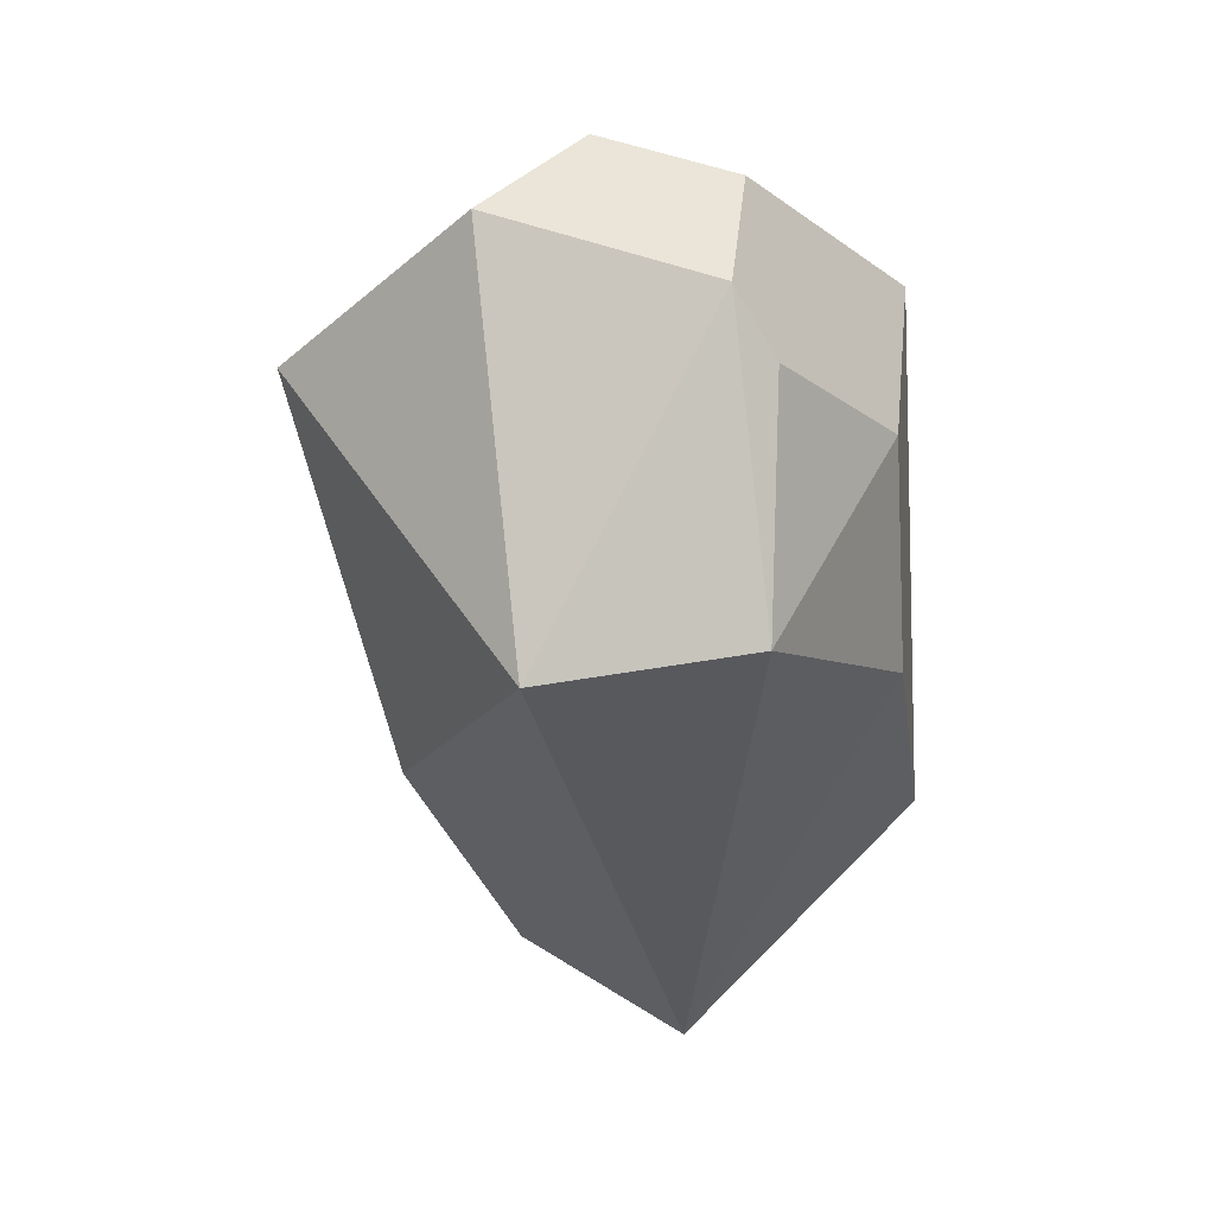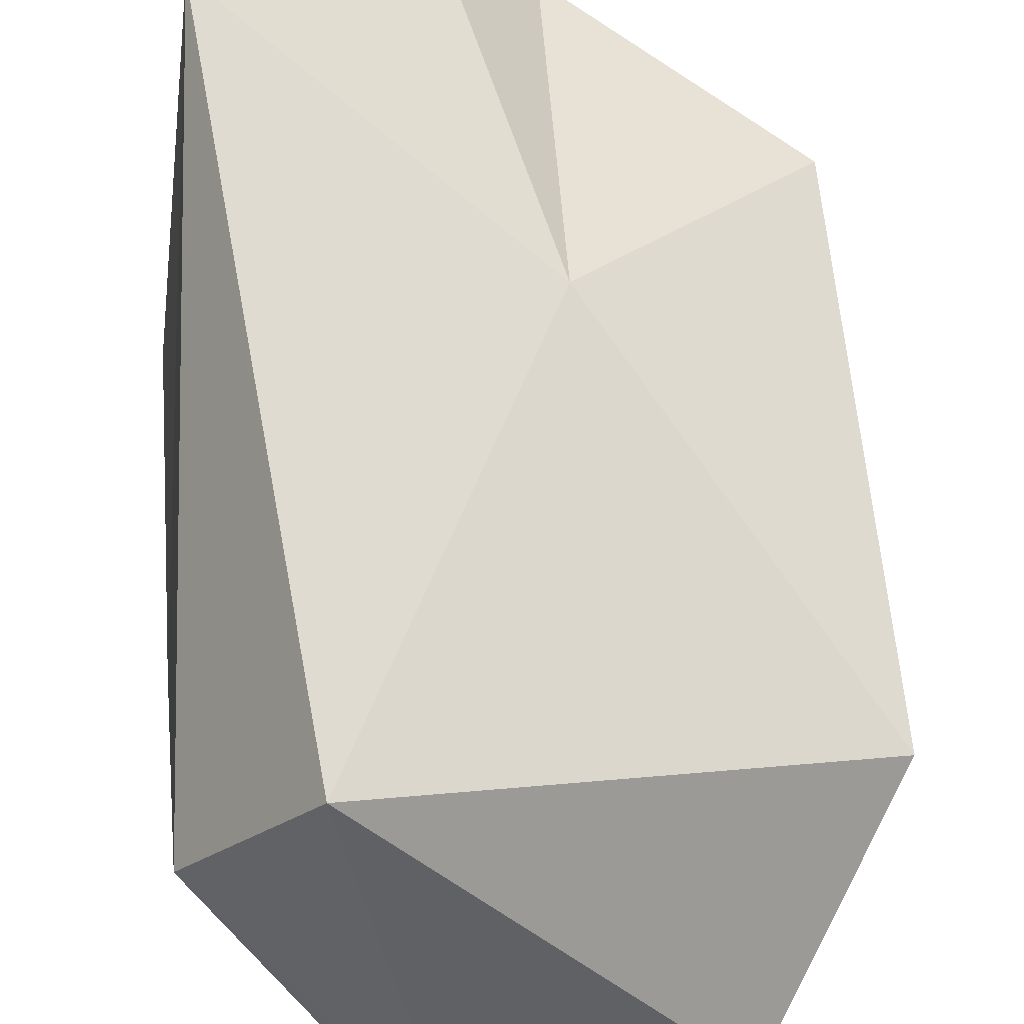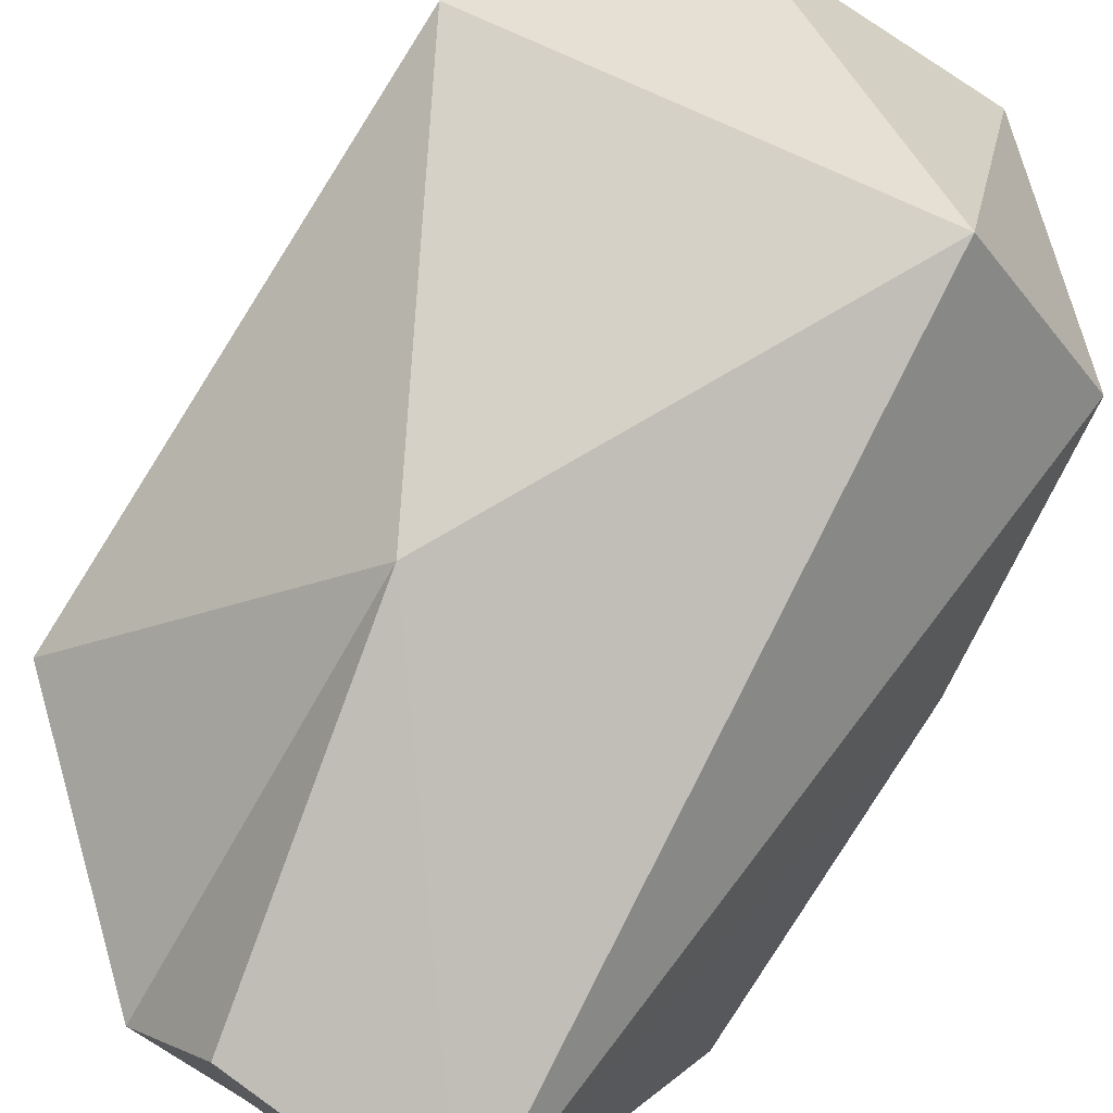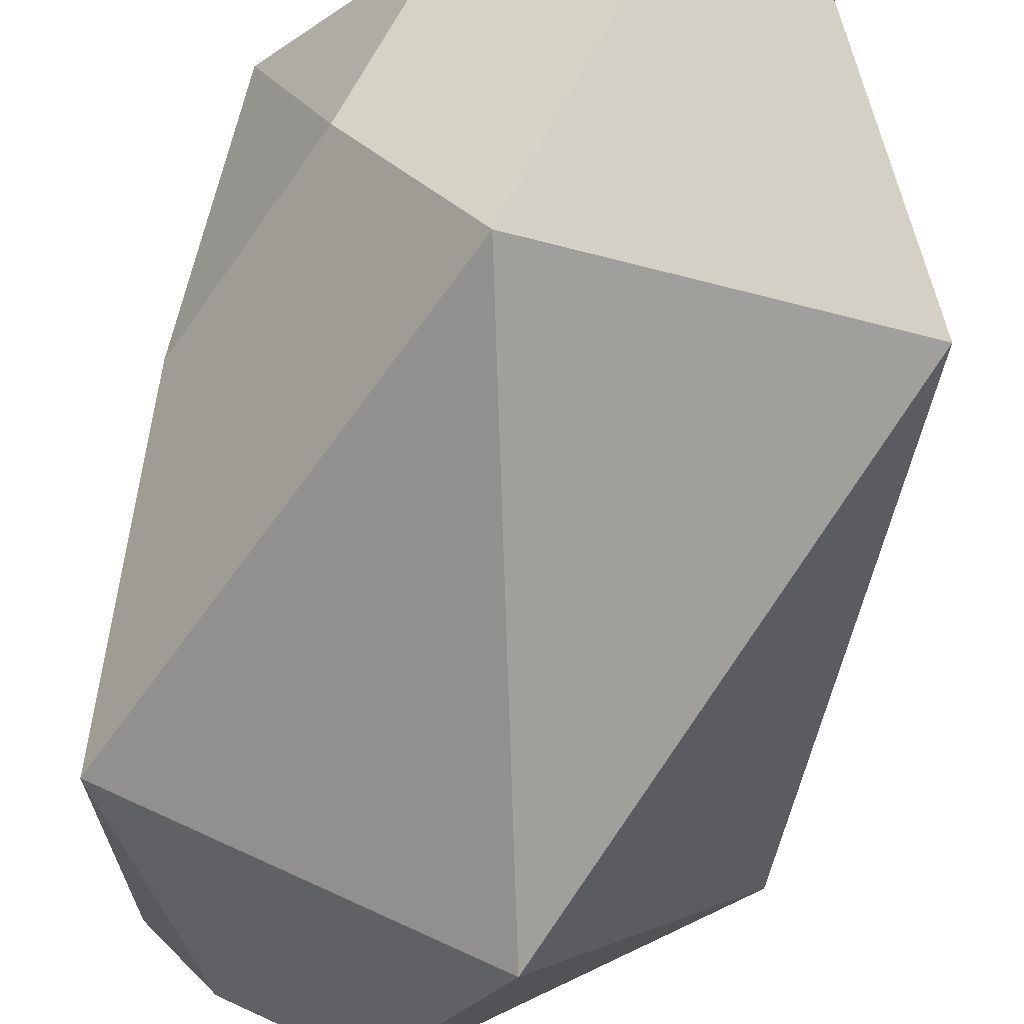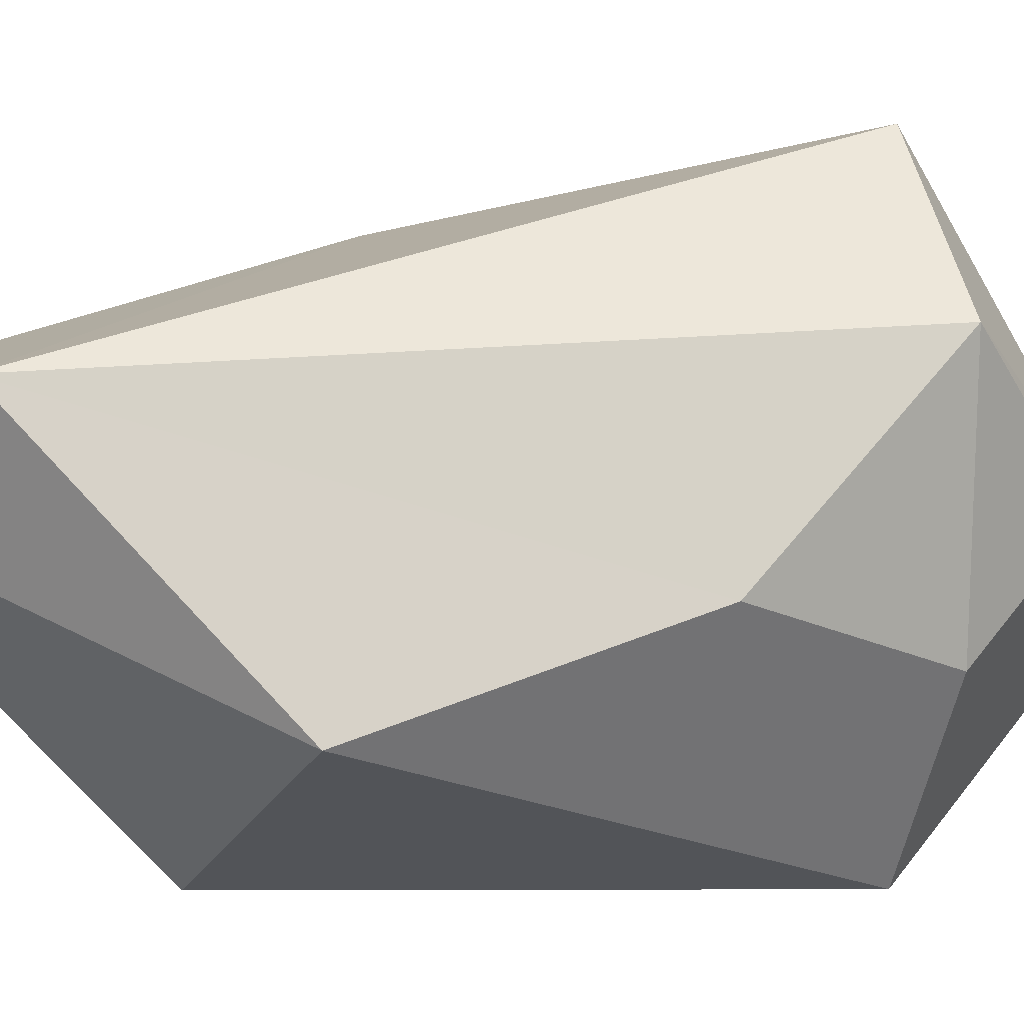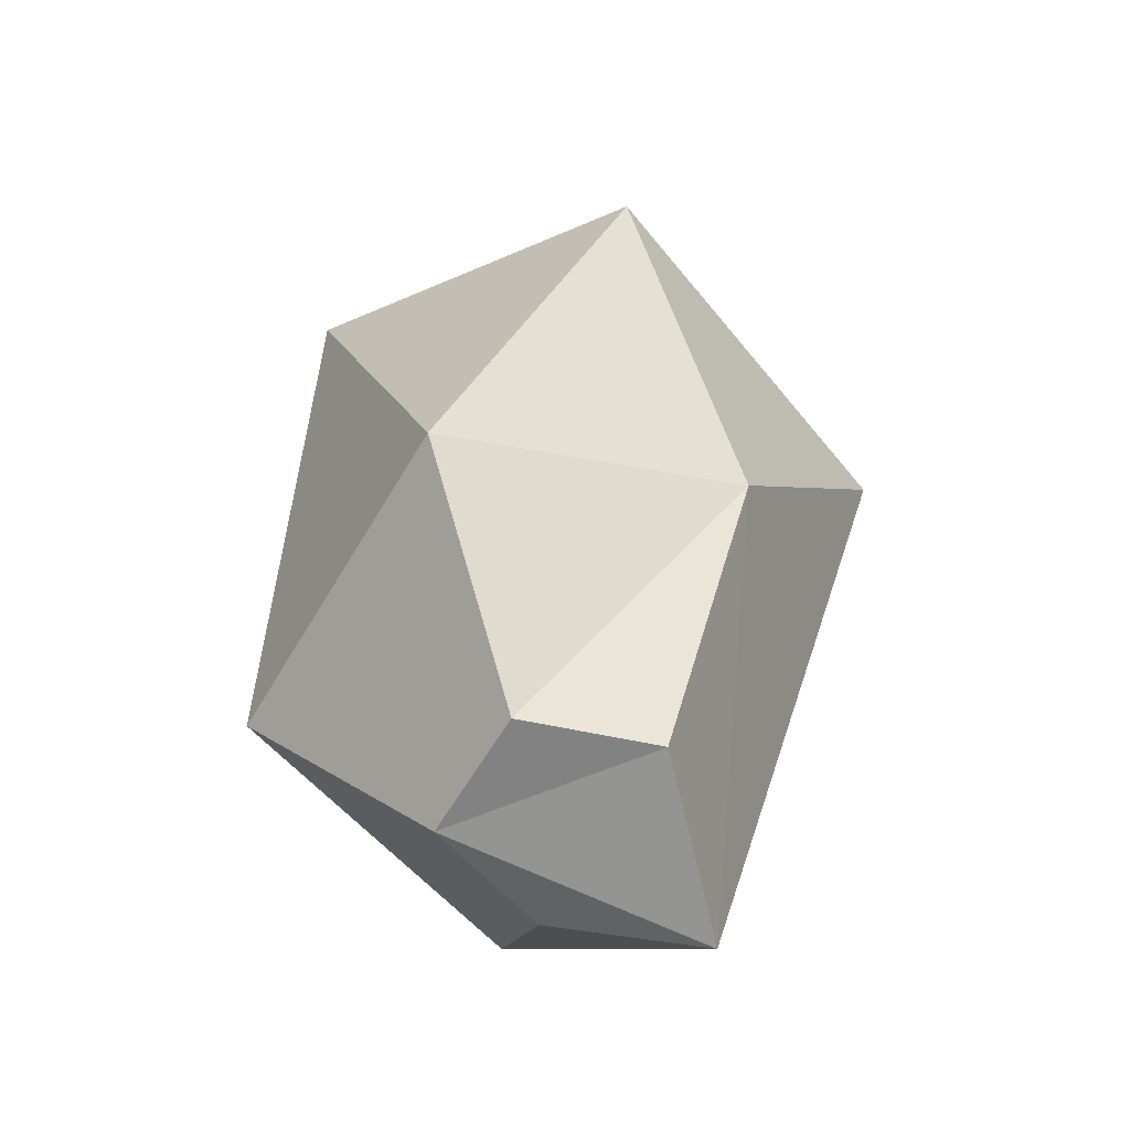
<metadata>
{"format":"obj","ext":"obj","renderer":"f3d","projection":"perspective","resolution":1024,"background":"white","views":[{"elev":45.5,"azim":42.5,"up":"+Y"},{"elev":75.5,"azim":169.0,"up":"+Z"},{"elev":74.9,"azim":27.9,"up":"+Z"},{"elev":-71.9,"azim":161.7,"up":"+Z"},{"elev":-3.8,"azim":68.1,"up":"+Z"},{"elev":-60.7,"azim":-66.3,"up":"+Y"}]}
</metadata>
<code>
o Icosphere
v 0.4796 -1.406 0.2173
v -0.8944 -0.7532 0
v -0.2764 -0.7532 -0.8506
v 0.7236 -0.7532 -0.5257
v 0.4805 0.6772 0.8678
v -0.7236 0.7532 0.5257
v -0.7236 0.7532 -0.5257
v 0.2764 0.7532 -0.8506
v 0.822 0.1142 -0.223
v 0.6323 0.7532 -0.3608
v 0.515 1.148 0
v 0.8364 0.6772 0.378
v -0.3405 -1.33 0
v -0.1052 -1.33 -0.3239
v 0.2755 -1.33 -0.2001
v -0.1052 -1.33 0.3239
v 0.3609 1.308 0
v 0.1115 1.308 -0.3433
v -0.292 1.308 -0.2121
v -0.292 1.308 0.2121
v -0.2128 -0.3534 0.655
f 1 15 4
f 13 3 14
f 13 16 21
f 15 3 4
f 8 9 4
f 13 21 2
f 16 1 21
f 3 2 7
f 4 3 8
f 2 21 6
f 2 6 7
f 3 7 8
f 1 4 9
f 6 19 7
f 8 19 18
f 10 8 18
f 6 5 20
f 10 12 9
f 1 12 5
f 14 1 16
f 21 5 6
f 18 19 20
f 12 17 5
f 13 2 3
f 15 14 3
f 8 10 9
f 6 20 19
f 8 7 19
f 17 11 18
f 11 10 18
f 10 11 12
f 1 9 12
f 16 13 14
f 14 15 1
f 5 17 20
f 17 18 20
f 12 11 17
f 21 1 5

</code>
